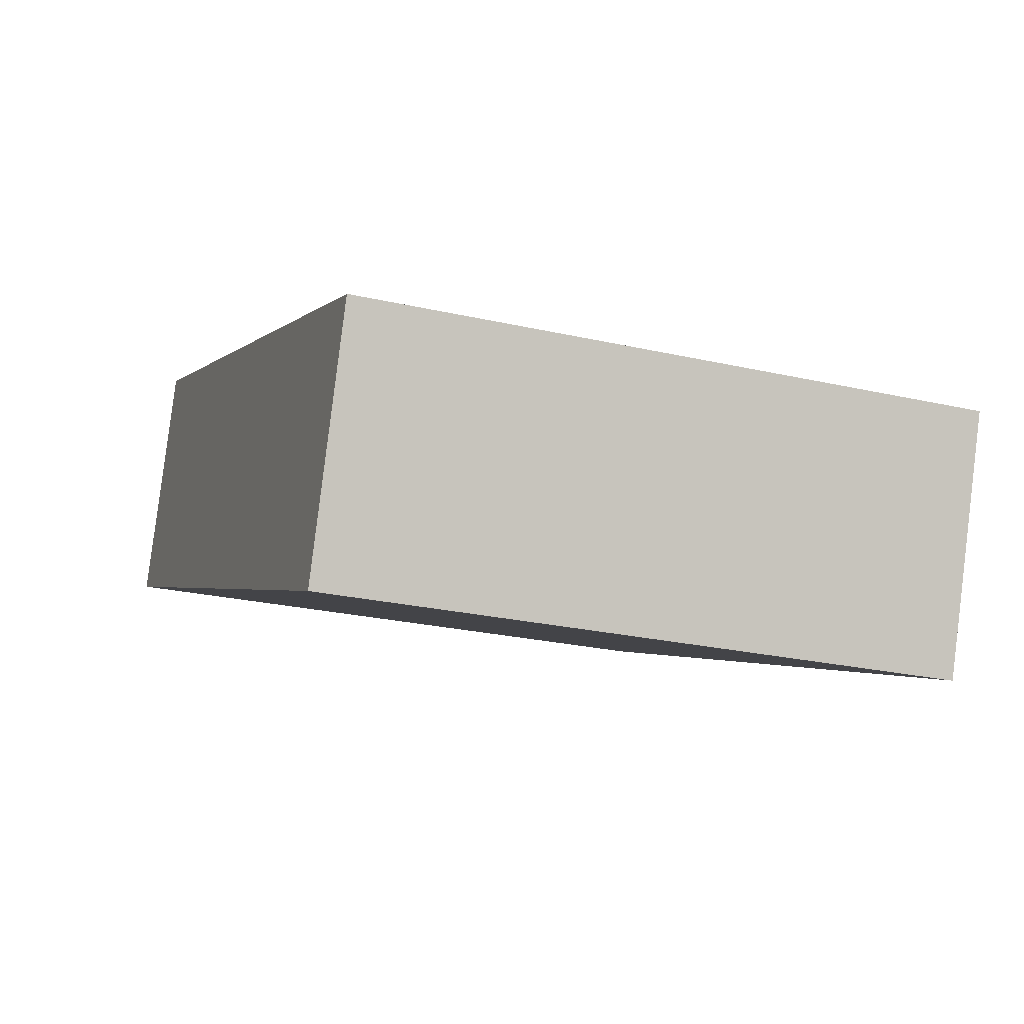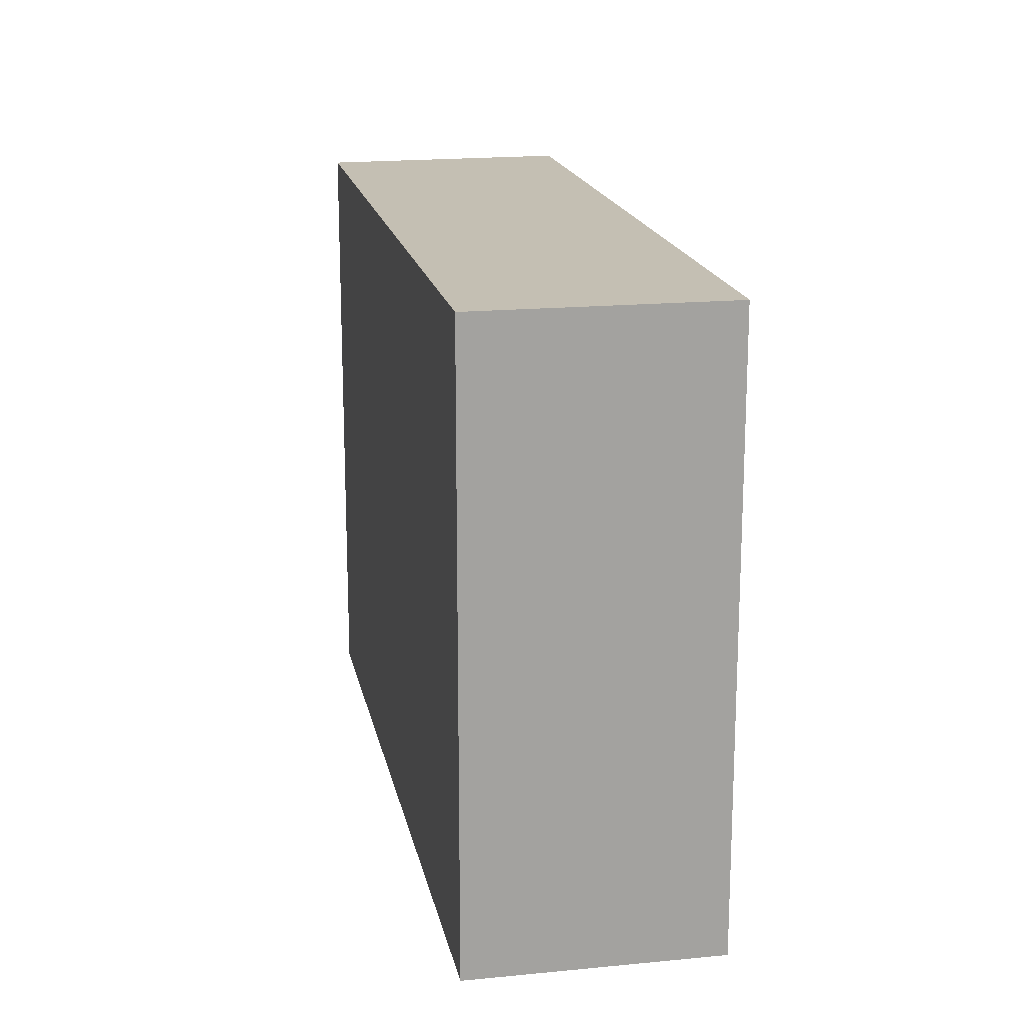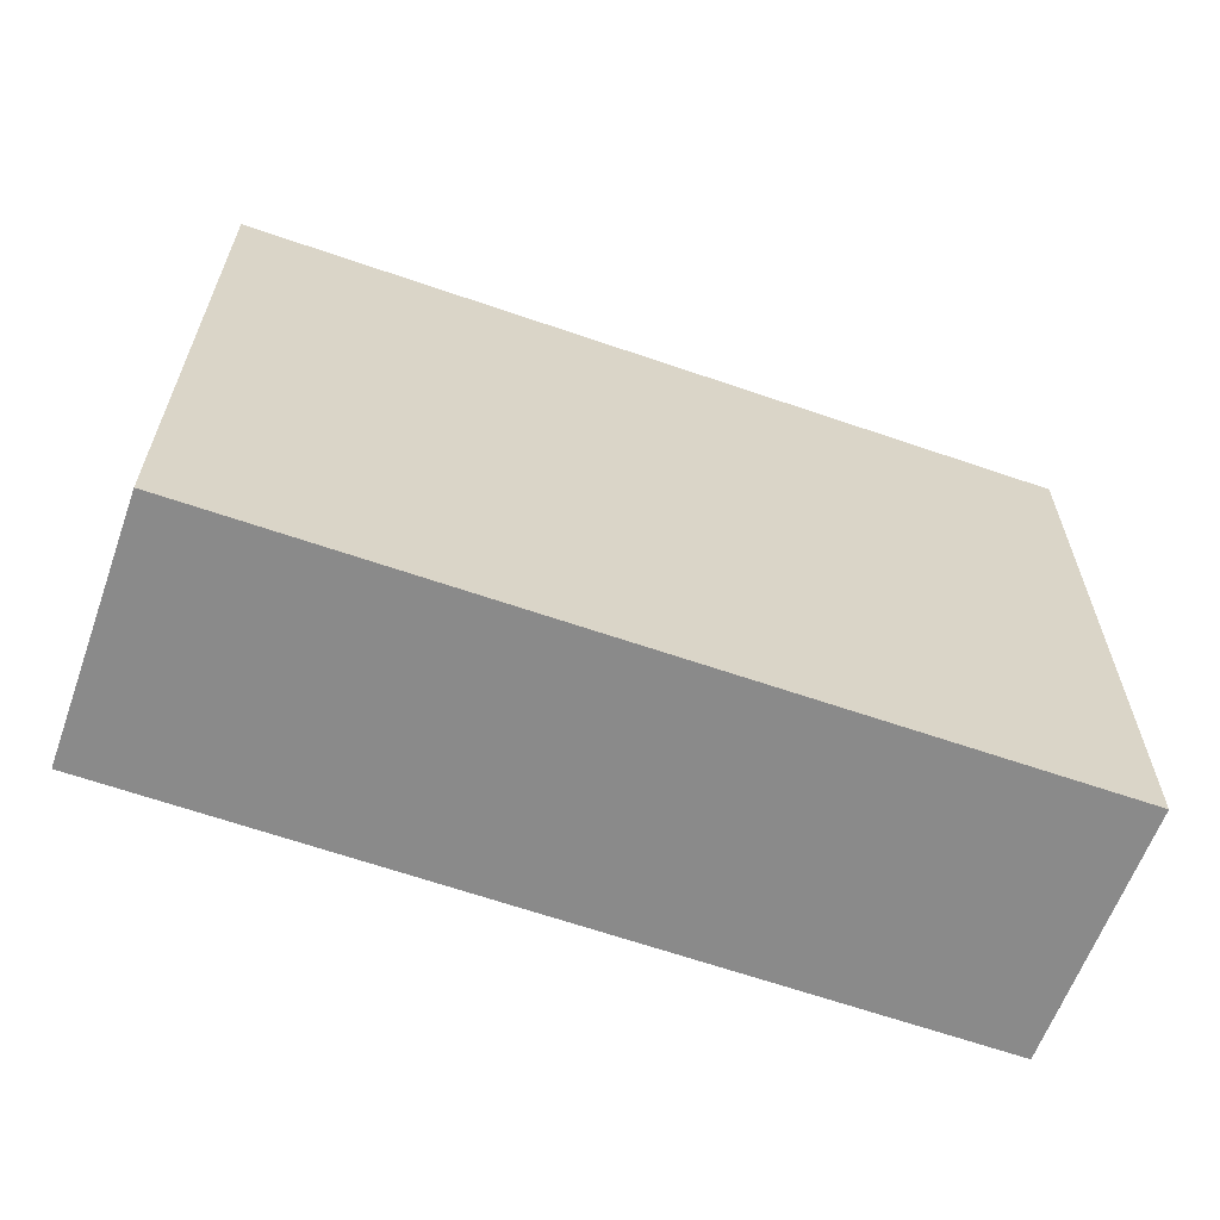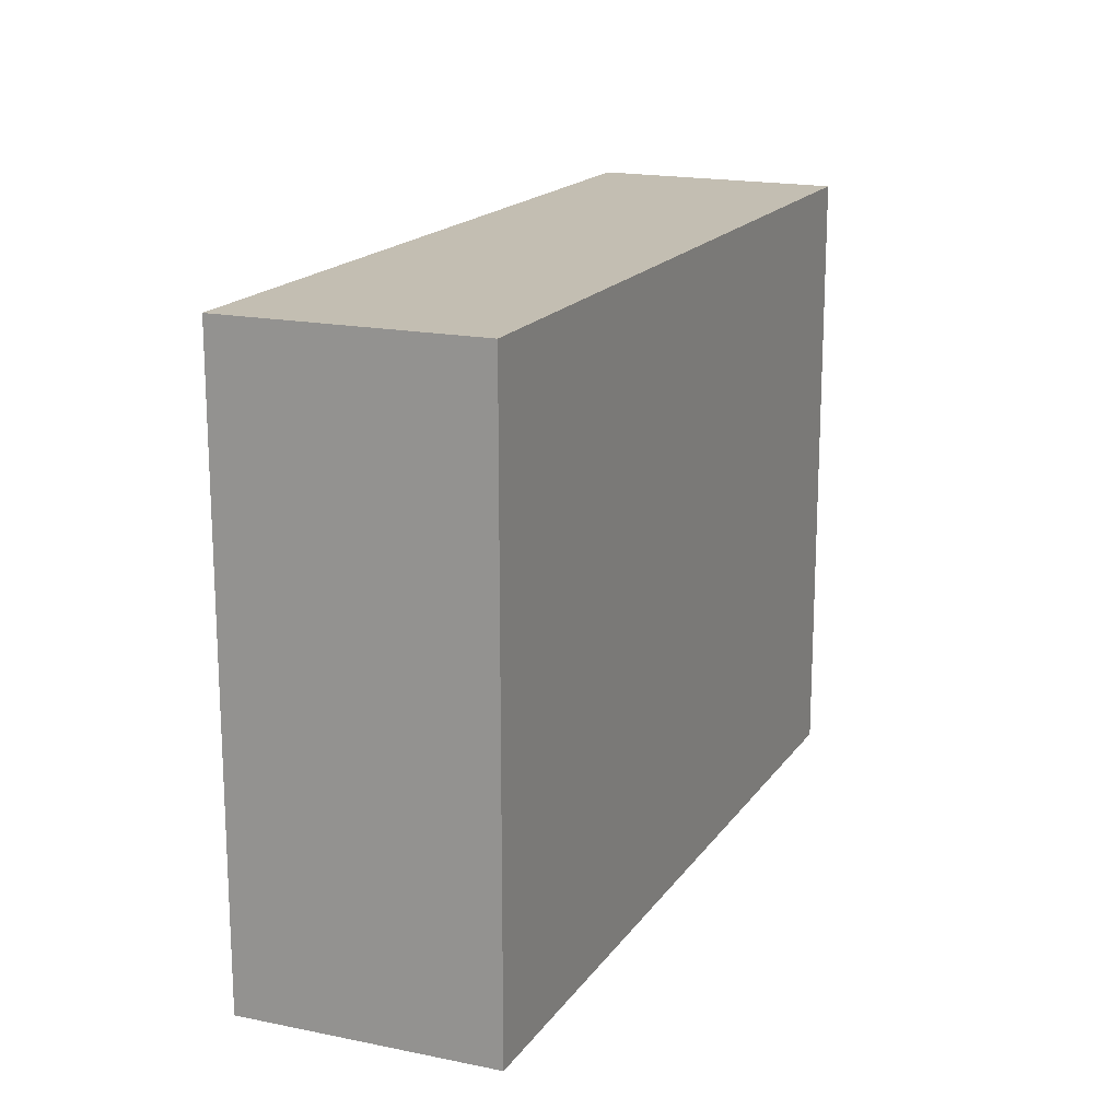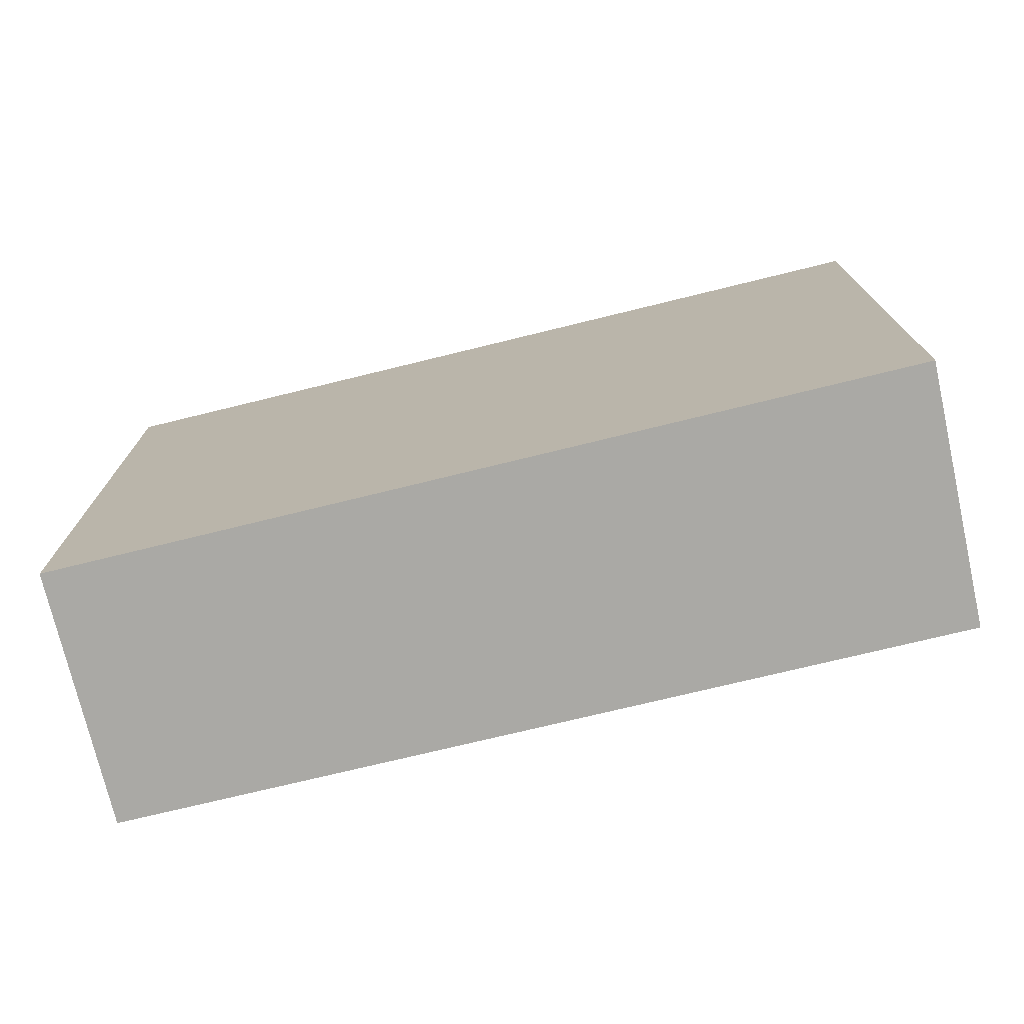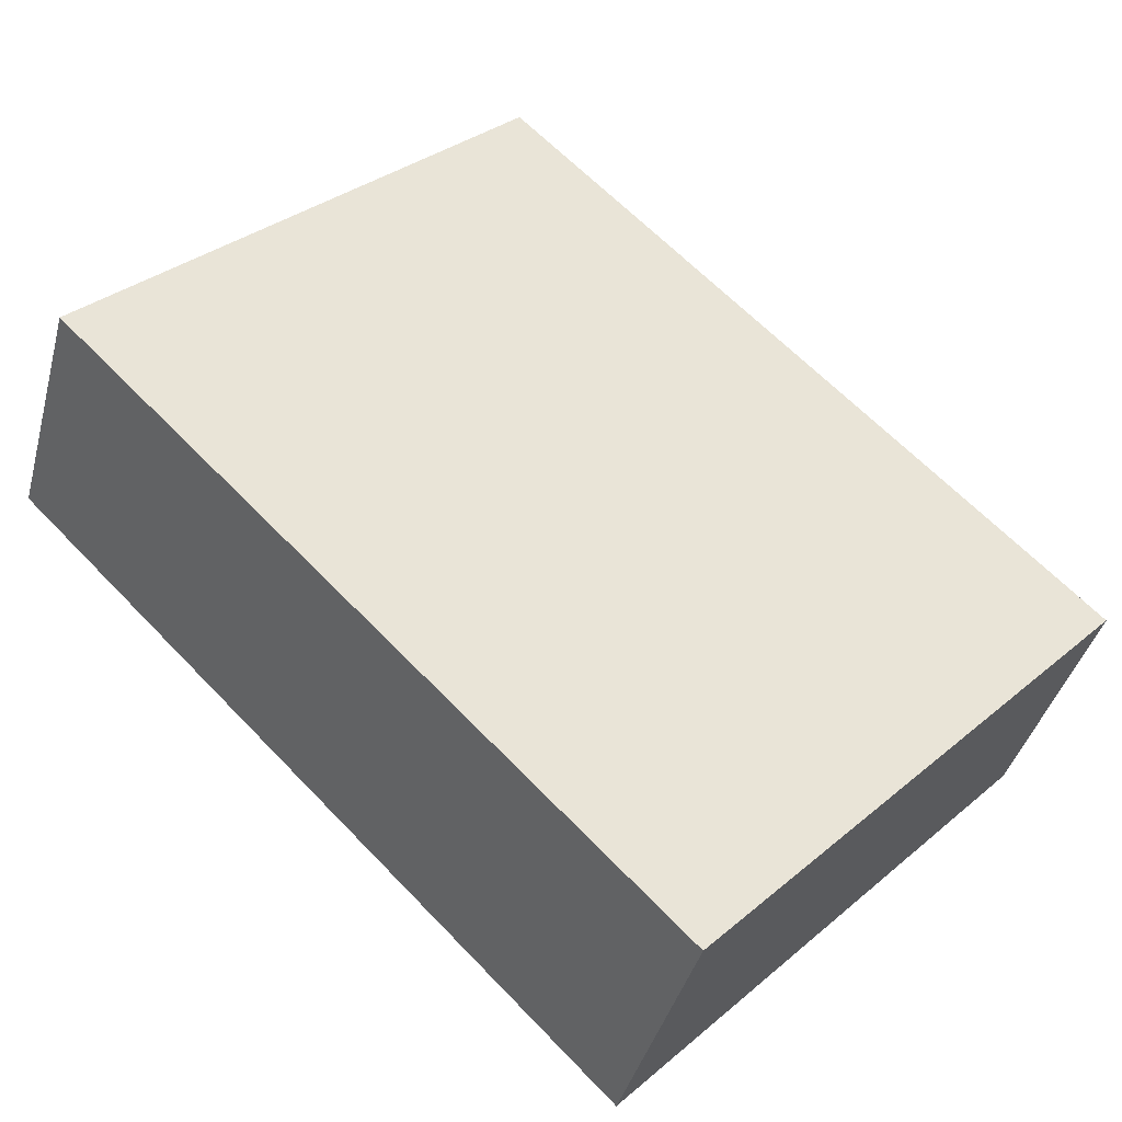
<metadata>
{"format":"obj","ext":"obj","renderer":"f3d","projection":"perspective","resolution":1024,"background":"white","views":[{"elev":-24.8,"azim":-110.4,"up":"+Z"},{"elev":17.7,"azim":57.4,"up":"+Y"},{"elev":-63.6,"azim":139.0,"up":"+Y"},{"elev":17.5,"azim":-88.0,"up":"+Y"},{"elev":-75.3,"azim":172.0,"up":"+Y"},{"elev":33.6,"azim":-138.2,"up":"+Z"}]}
</metadata>
<code>
v  0 5.519 3.379e-16
v  7.609 5.519 0.594
v  0.783 5.519 -2.131
v  6.835 5.519 2.699
v  6.9 5.519 2.535
v  7.665 5.519 0.617
v  6.835 -1.653e-16 2.699
v  7.665 -3.778e-17 0.617
v  6.9 -1.552e-16 2.535
v  0.783 1.305e-16 -2.131
v  7.609 -3.637e-17 0.594
v  0 0 0
g defaultobject
f 1 2 3
f 2 1 4
f 2 4 5
f 2 5 6
f 7 5 4
f 5 7 6
f 6 7 8
f 8 7 9
f 8 2 6
f 2 8 3
f 3 8 10
f 10 8 11
f 10 1 3
f 1 10 12
f 12 4 1
f 4 12 7
f 9 11 8
f 11 9 7
f 11 7 10
f 10 7 12

</code>
